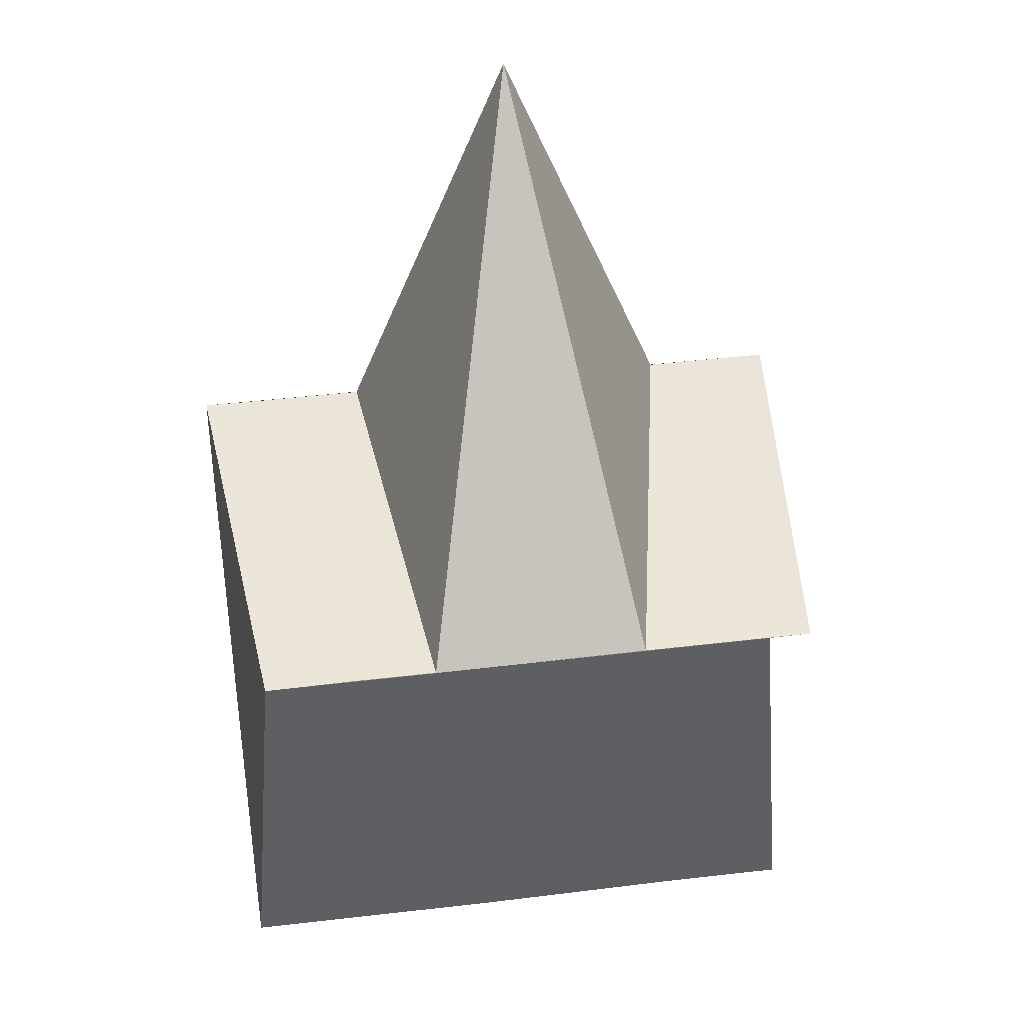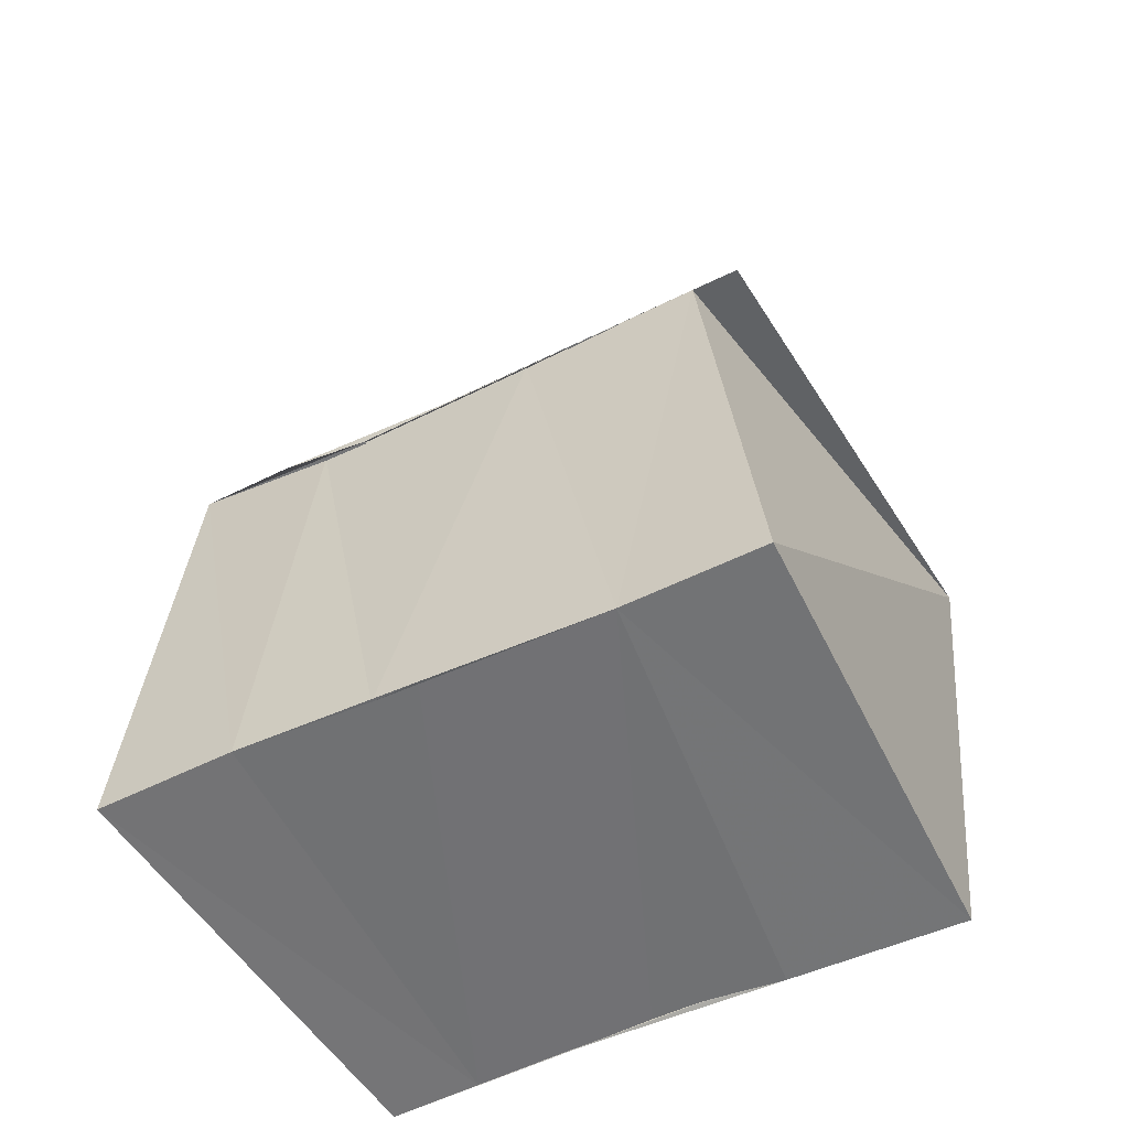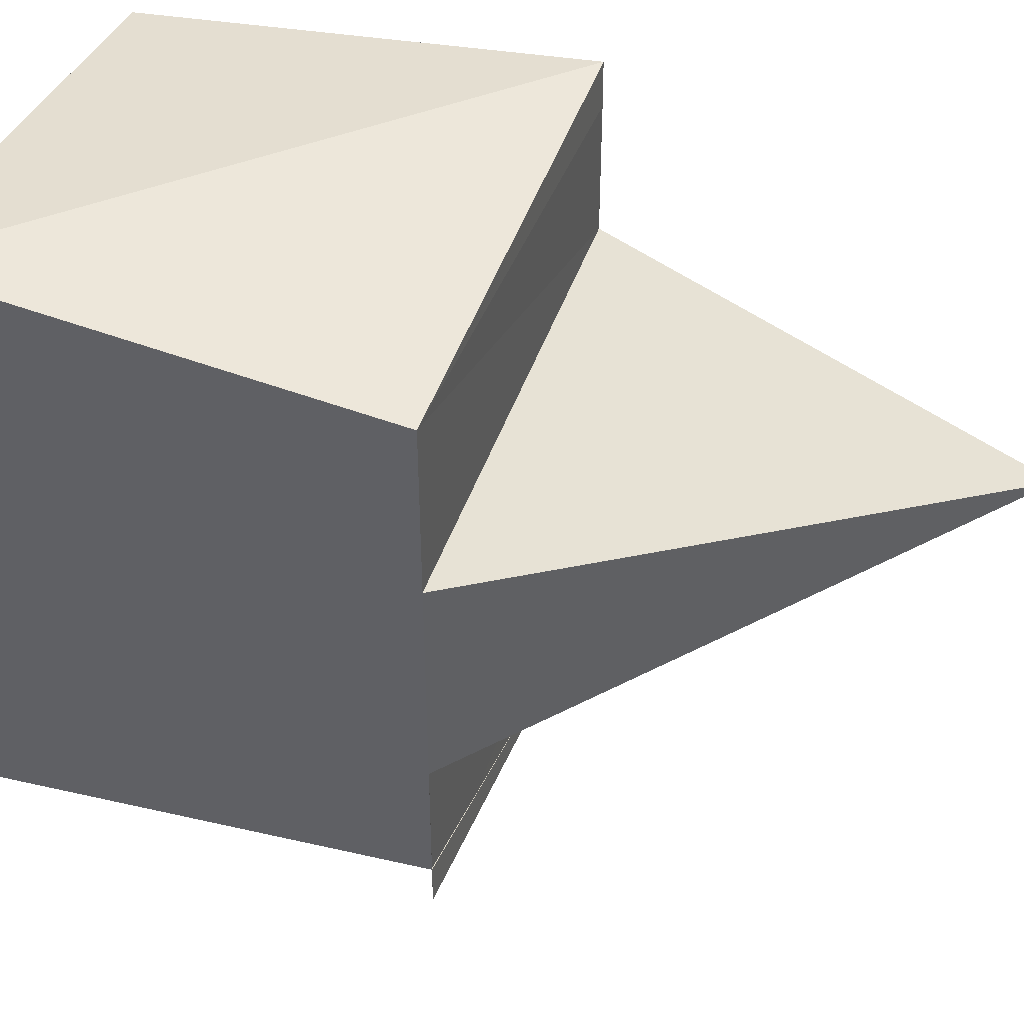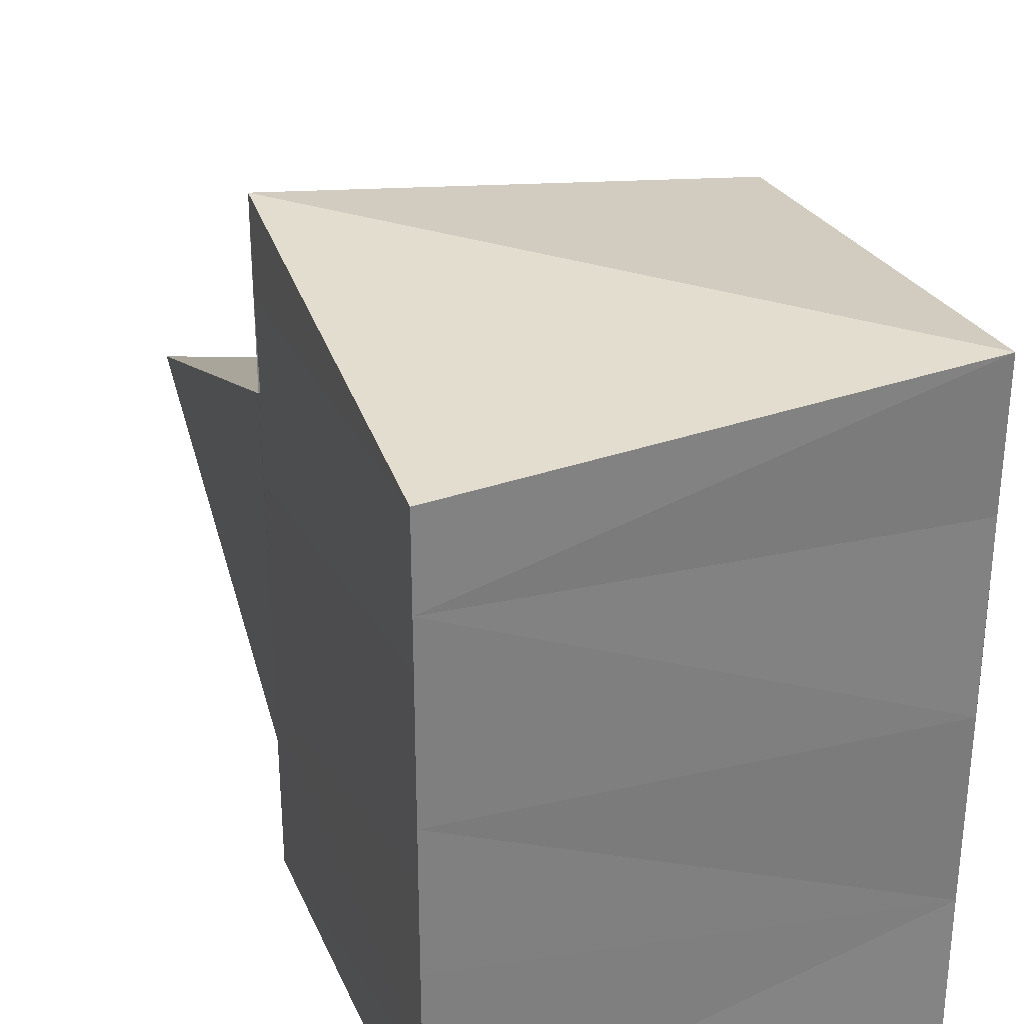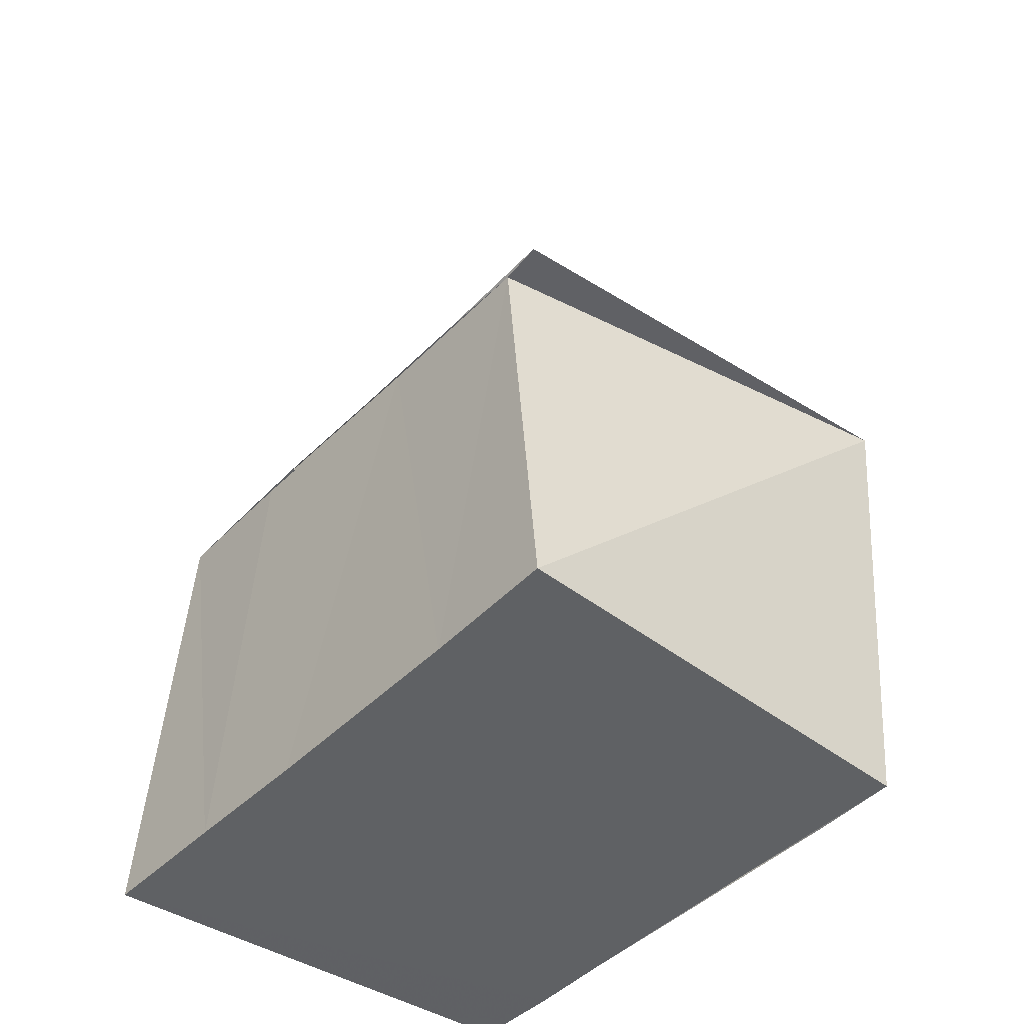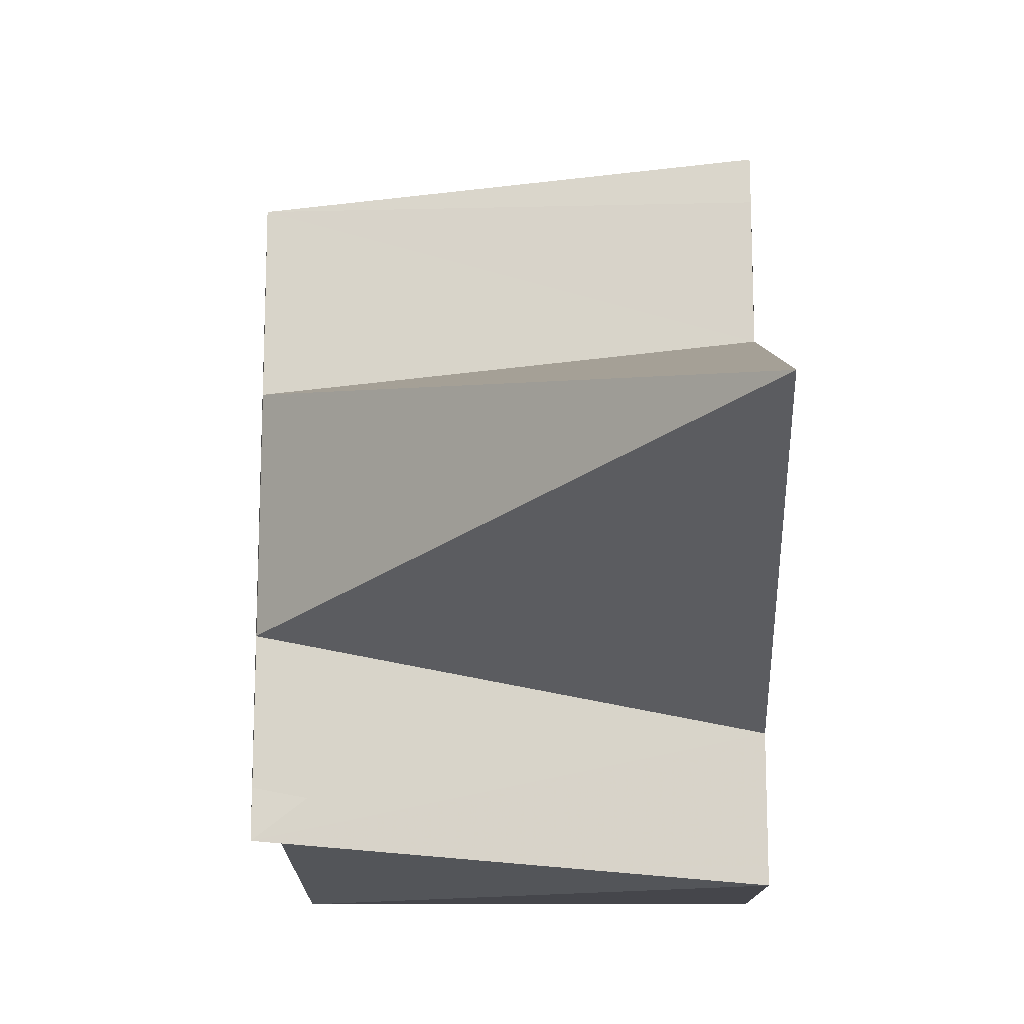
<metadata>
{"format":"obj","ext":"obj","renderer":"f3d","projection":"perspective","resolution":1024,"background":"white","views":[{"elev":46.5,"azim":-98.0,"up":"+Z"},{"elev":-55.7,"azim":-63.5,"up":"+Z"},{"elev":44.2,"azim":-70.8,"up":"+Y"},{"elev":30.1,"azim":161.8,"up":"+Y"},{"elev":-45.8,"azim":-41.2,"up":"+Z"},{"elev":-15.8,"azim":2.4,"up":"+Y"}]}
</metadata>
<code>
v 1.284e+04 -2697 -1.572e+04
v 1.284e+04 -2697 -1.572e+04
v 1.284e+04 -2697 -1.572e+04
v 1.284e+04 -2697 -1.572e+04
v 1.284e+04 -2697 -1.572e+04
v 1.284e+04 -2697 -1.572e+04
v 1.284e+04 -2697 -1.572e+04
v 1.284e+04 -2697 -1.572e+04
v 1.284e+04 -2697 -1.572e+04
v 1.284e+04 -2697 -1.572e+04
v 1.284e+04 -2697 -1.572e+04
v 1.284e+04 -2697 -1.572e+04
v 1.284e+04 -2697 -1.572e+04
v 1.284e+04 -2697 -1.572e+04
v 1.284e+04 -2697 -1.572e+04
v 1.284e+04 -2697 -1.572e+04
v 1.284e+04 -2697 -1.572e+04
v 1.284e+04 -2697 -1.572e+04
v 1.284e+04 -2697 -1.572e+04
v 1.284e+04 -2697 -1.572e+04
v 1.284e+04 -2697 -1.572e+04
v 1.284e+04 -2697 -1.572e+04
v 1.284e+04 -2697 -1.572e+04
v 1.284e+04 -2697 -1.572e+04
v 1.284e+04 -2697 -1.572e+04
v 1.284e+04 -2697 -1.572e+04
v 1.284e+04 -2697 -1.572e+04
v 1.284e+04 -2697 -1.572e+04
v 1.284e+04 -2697 -1.572e+04
v 1.284e+04 -2697 -1.572e+04
v 1.284e+04 -2697 -1.572e+04
v 1.284e+04 -2697 -1.572e+04
v 1.284e+04 -2697 -1.572e+04
v 1.284e+04 -2697 -1.572e+04
v 1.284e+04 -2697 -1.572e+04
v 1.284e+04 -2697 -1.572e+04
v 1.284e+04 -2697 -1.572e+04
v 1.284e+04 -2697 -1.572e+04
v 1.284e+04 -2697 -1.572e+04
v 1.284e+04 -2697 -1.572e+04
v 1.284e+04 -2697 -1.572e+04
v 1.284e+04 -2697 -1.572e+04
f 1 14 13
f 2 14 16
f 1 13 18
f 1 18 20
f 1 20 17
f 2 16 23
f 3 15 25
f 4 19 27
f 5 21 29
f 6 22 31
f 2 23 26
f 3 25 28
f 4 27 30
f 5 29 32
f 6 31 24
f 7 33 38
f 8 34 40
f 9 35 41
f 10 36 42
f 11 37 39
f 39 42 12
f 39 37 42
f 37 10 42
f 42 41 12
f 42 36 41
f 36 9 41
f 41 40 12
f 41 35 40
f 35 8 40
f 40 38 12
f 40 34 38
f 34 7 38
f 38 39 12
f 38 33 39
f 33 11 39
f 24 37 11
f 24 31 37
f 31 10 37
f 32 36 10
f 32 29 36
f 29 9 36
f 30 35 9
f 30 27 35
f 27 8 35
f 28 34 8
f 28 25 34
f 25 7 34
f 26 33 7
f 26 23 33
f 23 11 33
f 31 32 10
f 31 22 32
f 22 5 32
f 29 30 9
f 29 21 30
f 21 4 30
f 27 28 8
f 27 19 28
f 19 3 28
f 25 26 7
f 25 15 26
f 15 2 26
f 23 24 11
f 23 16 24
f 16 6 24
f 17 22 6
f 17 20 22
f 20 5 22
f 20 21 5
f 20 18 21
f 18 4 21
f 18 19 4
f 18 13 19
f 13 3 19
f 16 17 6
f 16 14 17
f 14 1 17
f 13 15 3
f 13 14 15
f 14 2 15

</code>
